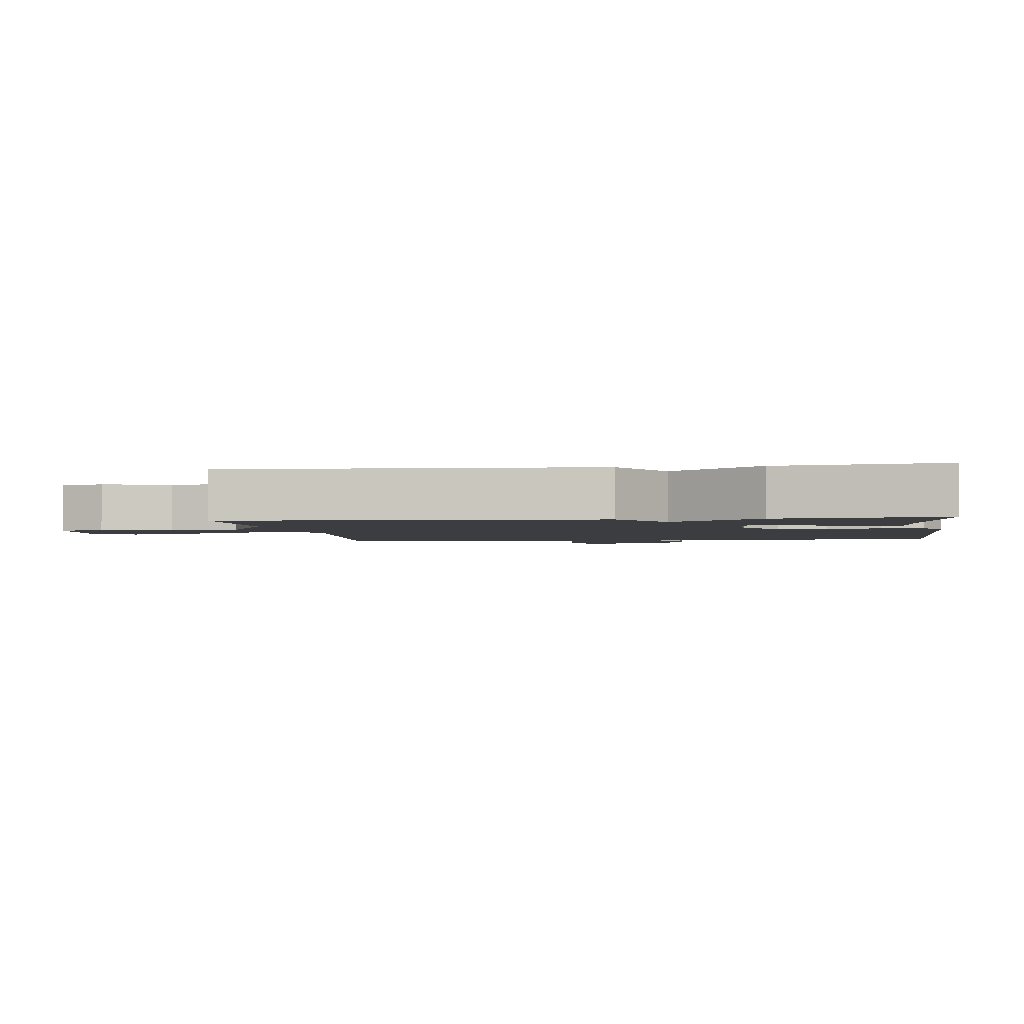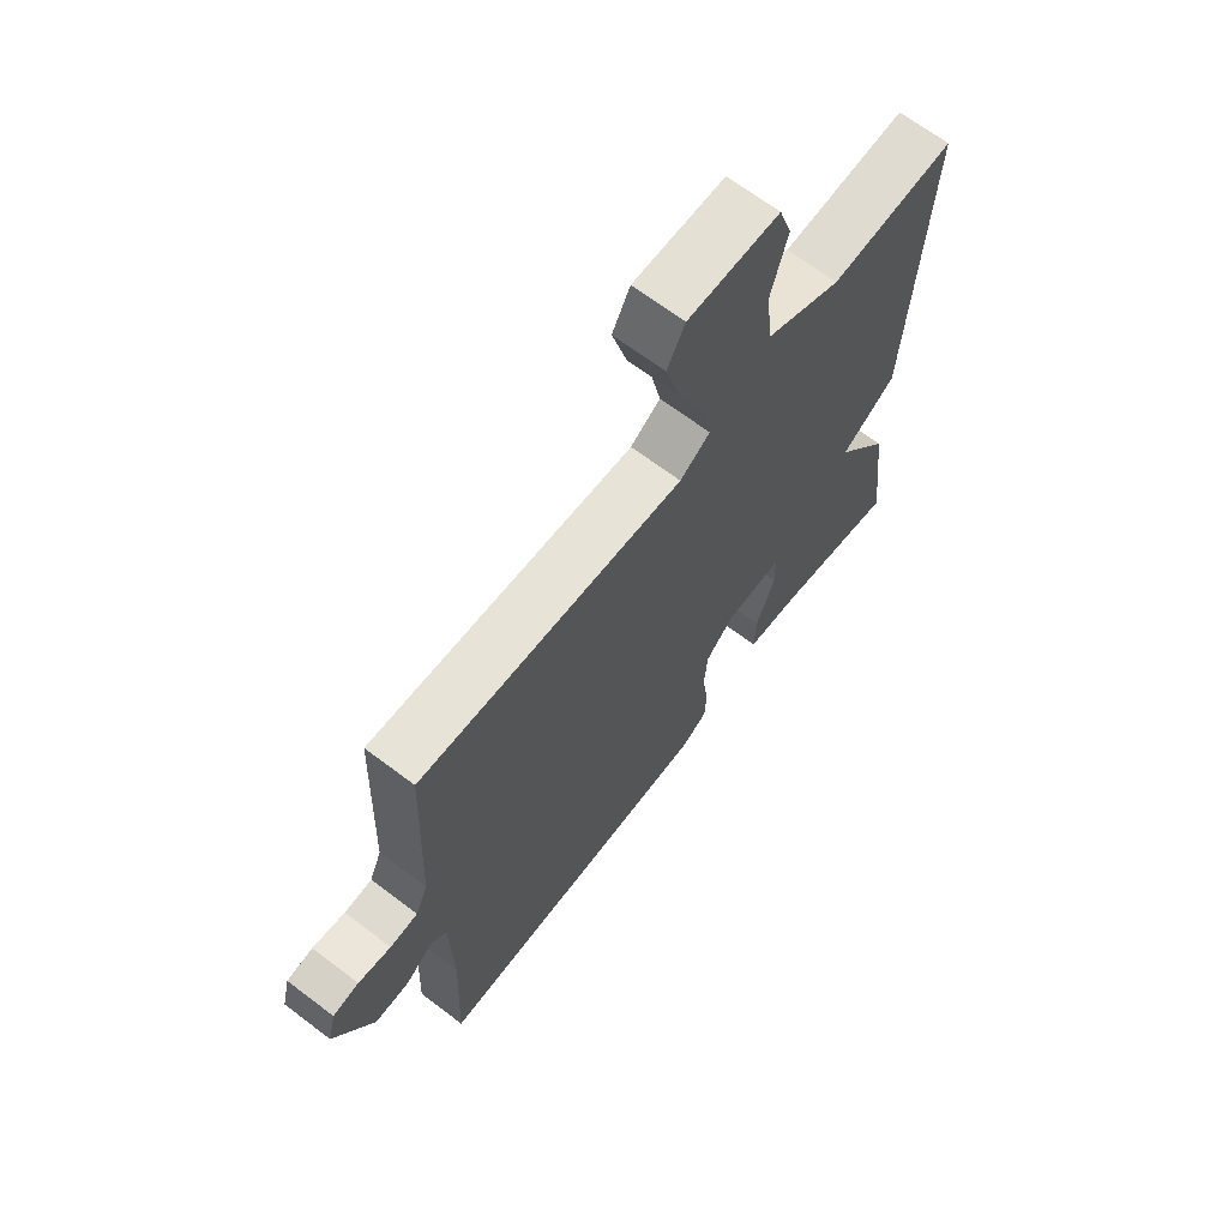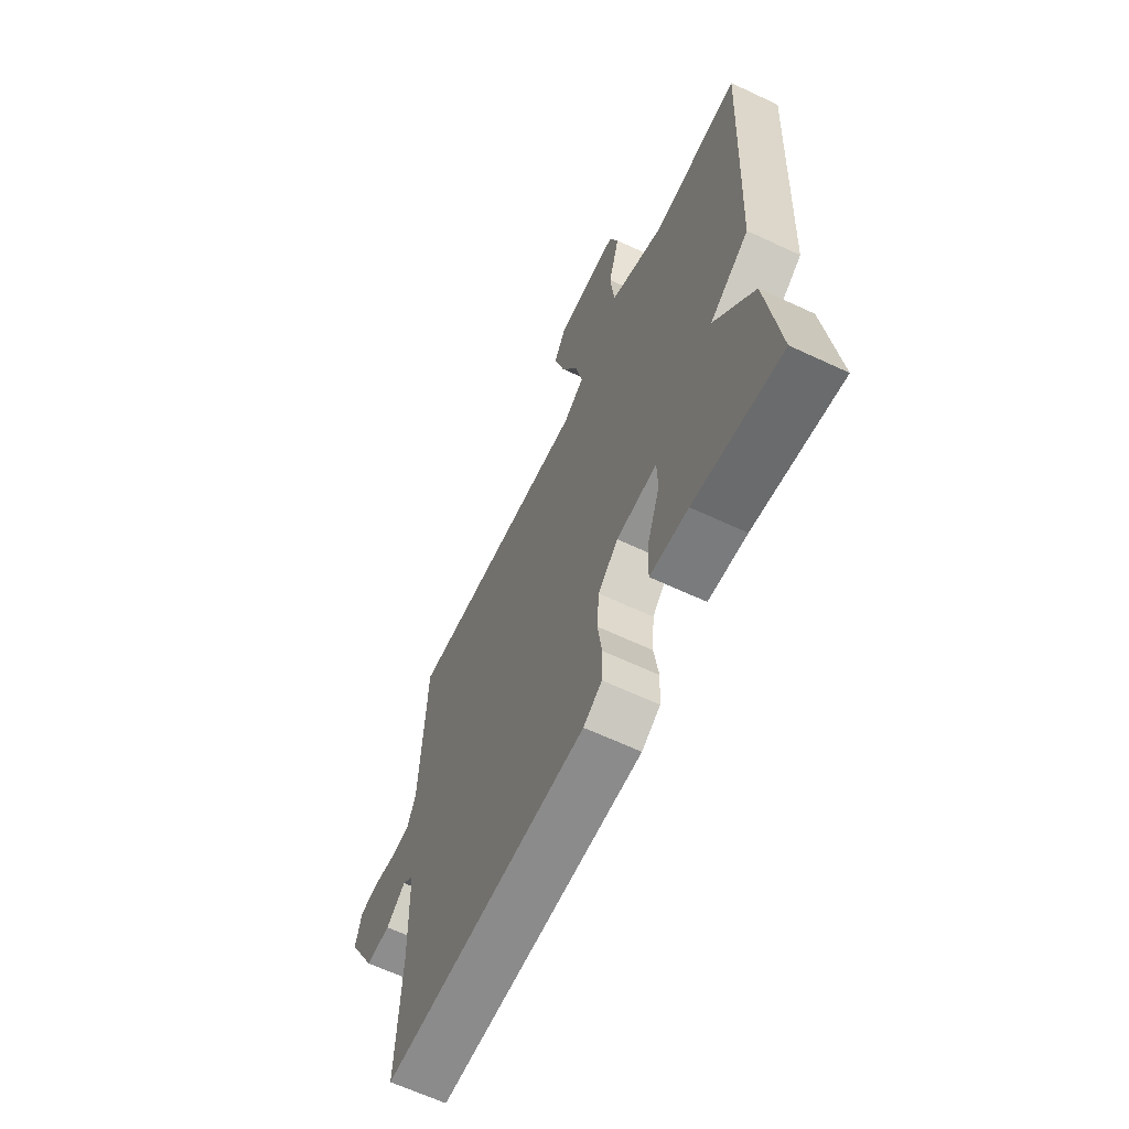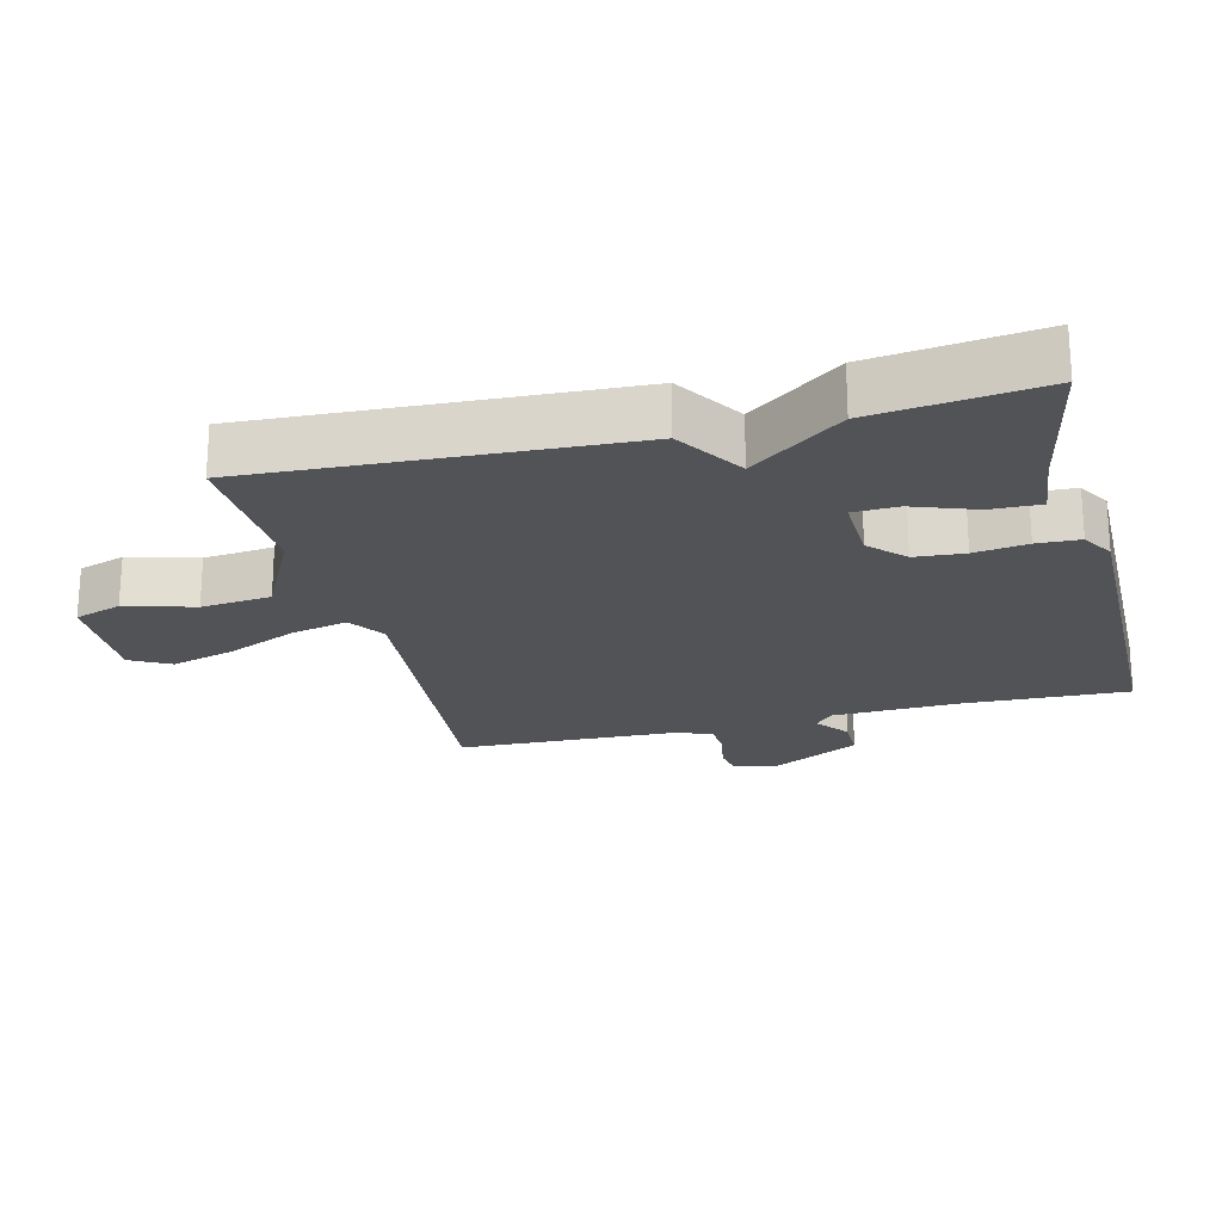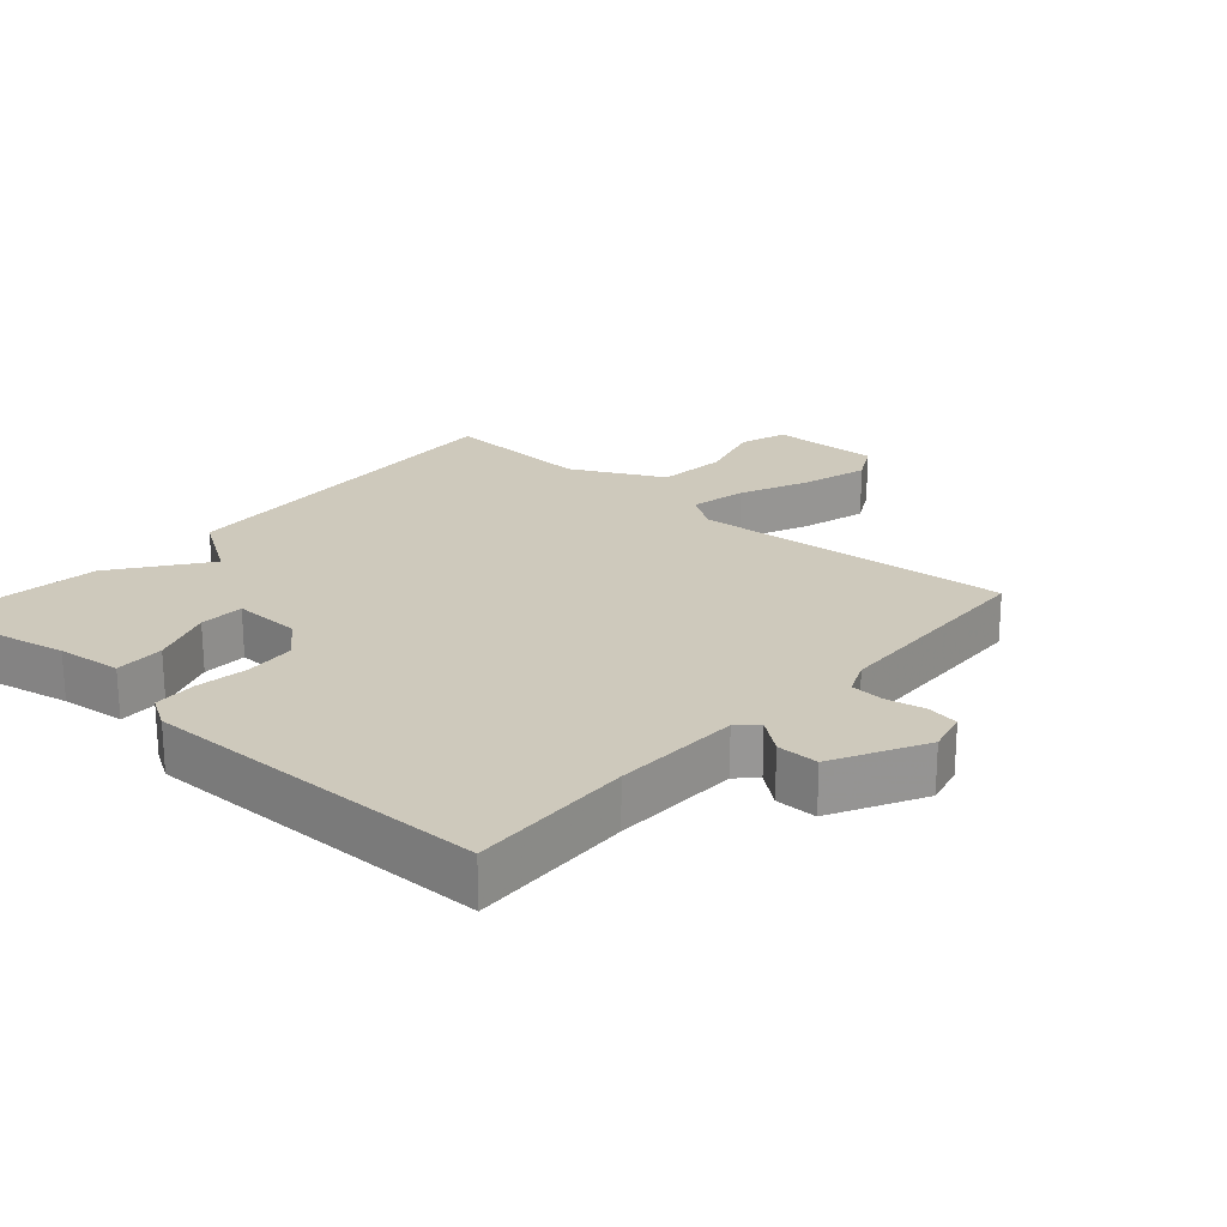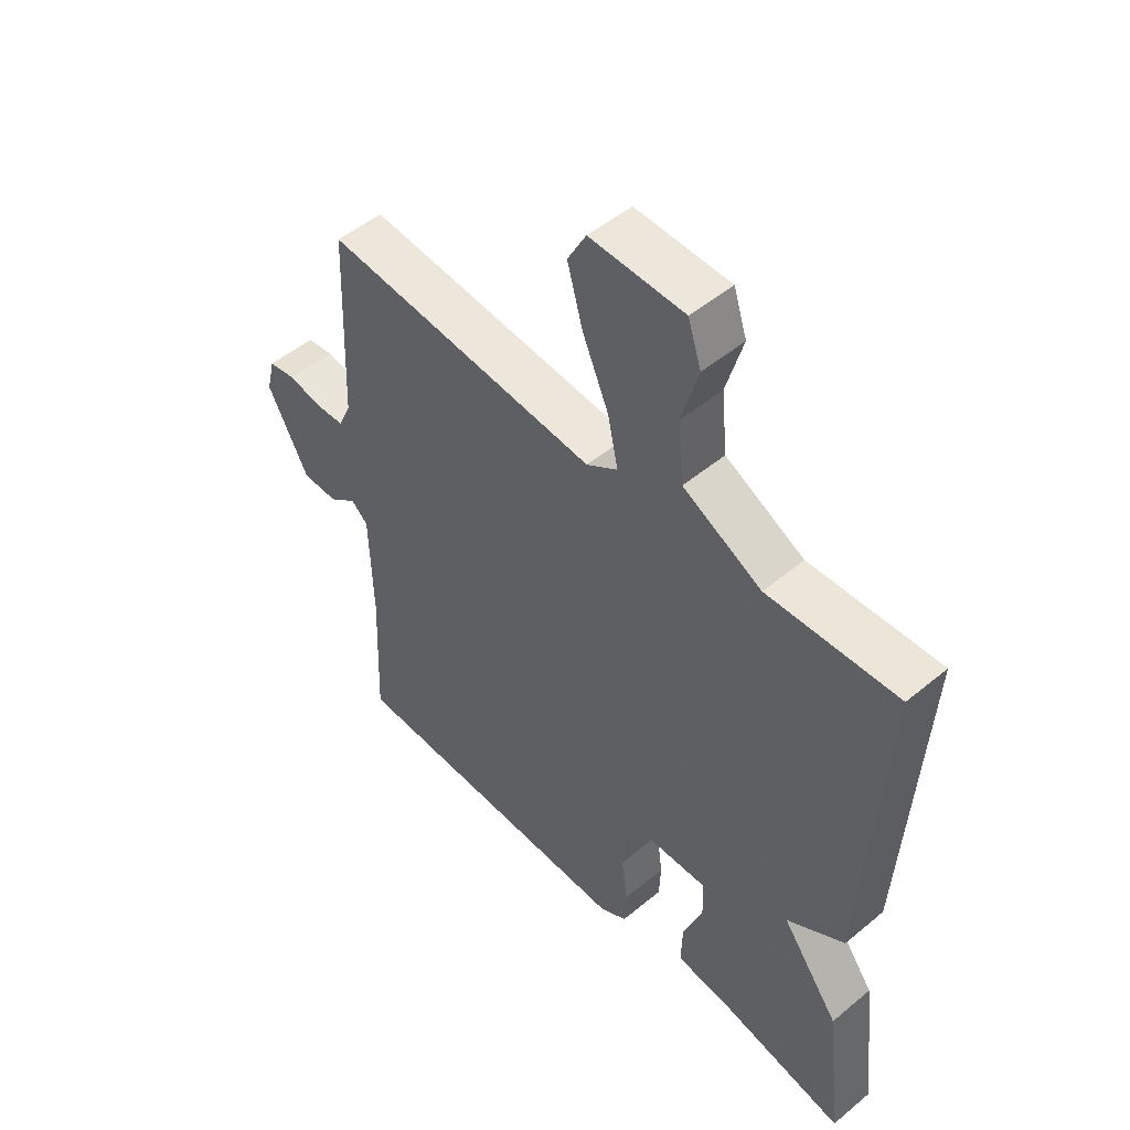
<metadata>
{"format":"obj","ext":"obj","renderer":"f3d","projection":"perspective","resolution":1024,"background":"white","views":[{"elev":-2.4,"azim":97.8,"up":"+Y"},{"elev":67.3,"azim":-52.8,"up":"+Z"},{"elev":-64.6,"azim":64.8,"up":"+Z"},{"elev":-21.9,"azim":104.3,"up":"+Y"},{"elev":22.3,"azim":-138.4,"up":"+Y"},{"elev":50.7,"azim":47.8,"up":"+Z"}]}
</metadata>
<code>
v -0.5 0.07 0.5
v -0.025 0.07 0.459
v 0.029 0.07 0.495
v 0.011 0.07 0.579
v -0.034 0.07 0.683
v -0.061 0.07 0.78
v -0.029 0.07 0.839
v 0.134 0.07 0.835
v 0.157 0.07 0.765
v 0.128 0.07 0.663
v 0.138 0.07 0.559
v 0.275 0.07 0.489
v 0.5 0.07 0.5
v 0.47 0.07 -0.051
v 0.37 0.07 -0.115
v 0.47 0.07 -0.251
v 0.5 0.07 -0.5
v 0.28 0.07 -0.454
v 0.184 0.07 -0.443
v 0.186 0.07 -0.369
v 0.22 0.07 -0.276
v 0.218 0.07 -0.209
v 0.115 0.07 -0.212
v 0.064 0.07 -0.261
v 0.058 0.07 -0.335
v 0.069 0.07 -0.414
v 0.066 0.07 -0.478
v 0.019 0.07 -0.506
v -0.5 0.07 -0.5
v -0.49 0.07 -0.256
v -0.495 0.07 -0.066
v -0.524 0.07 -0.039
v -0.573 0.07 -0.077
v -0.635 0.07 -0.077
v -0.706 0.07 0.059
v -0.691 0.07 0.12
v -0.644 0.07 0.128
v -0.585 0.07 0.116
v -0.535 0.07 0.119
v -0.513 0.07 0.169
v -0.5 0 0.5
v -0.025 0 0.459
v 0.029 0 0.495
v 0.011 0 0.579
v -0.034 0 0.683
v -0.061 0 0.78
v -0.029 0 0.839
v 0.134 0 0.835
v 0.157 0 0.765
v 0.128 0 0.663
v 0.138 0 0.559
v 0.275 0 0.489
v 0.5 0 0.5
v 0.47 0 -0.051
v 0.37 0 -0.115
v 0.47 0 -0.251
v 0.5 0 -0.5
v 0.28 0 -0.454
v 0.184 0 -0.443
v 0.186 0 -0.369
v 0.22 0 -0.276
v 0.218 0 -0.209
v 0.115 0 -0.212
v 0.064 0 -0.261
v 0.058 0 -0.335
v 0.069 0 -0.414
v 0.066 0 -0.478
v 0.019 0 -0.506
v -0.5 0 -0.5
v -0.49 0 -0.256
v -0.495 0 -0.066
v -0.524 0 -0.039
v -0.573 0 -0.077
v -0.635 0 -0.077
v -0.706 0 0.059
v -0.691 0 0.12
v -0.644 0 0.128
v -0.585 0 0.116
v -0.535 0 0.119
v -0.513 0 0.169
f 36 37 38
f 35 36 38
f 34 35 38
f 33 34 38
f 32 33 38
f 31 32 38 39
f 28 29 30
f 27 28 30
f 26 27 30
f 25 26 30
f 24 25 30 31
f 31 39 40
f 24 31 40
f 23 24 40
f 18 19 20 21
f 18 21 22
f 17 18 22
f 16 17 22
f 15 16 22
f 22 23 40
f 15 22 40
f 14 15 40
f 13 14 40
f 12 13 40
f 8 9 10
f 7 8 10
f 6 7 10
f 5 6 10
f 4 5 10
f 3 4 10 11
f 2 3 11 12
f 40 1 2
f 2 12 40
f 78 77 76
f 78 76 75
f 78 75 74
f 78 74 73
f 78 73 72
f 79 78 72 71
f 70 69 68
f 70 68 67
f 70 67 66
f 70 66 65
f 71 70 65 64
f 80 79 71
f 80 71 64
f 80 64 63
f 61 60 59 58
f 62 61 58
f 62 58 57
f 62 57 56
f 62 56 55
f 80 63 62
f 80 62 55
f 80 55 54
f 80 54 53
f 80 53 52
f 50 49 48
f 50 48 47
f 50 47 46
f 50 46 45
f 50 45 44
f 51 50 44 43
f 52 51 43 42
f 42 41 80
f 80 52 42
f 1 41 42 2
f 2 42 43 3
f 3 43 44 4
f 4 44 45 5
f 5 45 46 6
f 6 46 47 7
f 7 47 48 8
f 8 48 49 9
f 9 49 50 10
f 10 50 51 11
f 11 51 52 12
f 12 52 53 13
f 13 53 54 14
f 14 54 55 15
f 15 55 56 16
f 16 56 57 17
f 17 57 58 18
f 18 58 59 19
f 19 59 60 20
f 20 60 61 21
f 21 61 62 22
f 22 62 63 23
f 23 63 64 24
f 24 64 65 25
f 25 65 66 26
f 26 66 67 27
f 27 67 68 28
f 28 68 69 29
f 29 69 70 30
f 30 70 71 31
f 31 71 72 32
f 32 72 73 33
f 33 73 74 34
f 34 74 75 35
f 35 75 76 36
f 36 76 77 37
f 37 77 78 38
f 38 78 79 39
f 39 79 80 40
f 40 80 41 1

</code>
